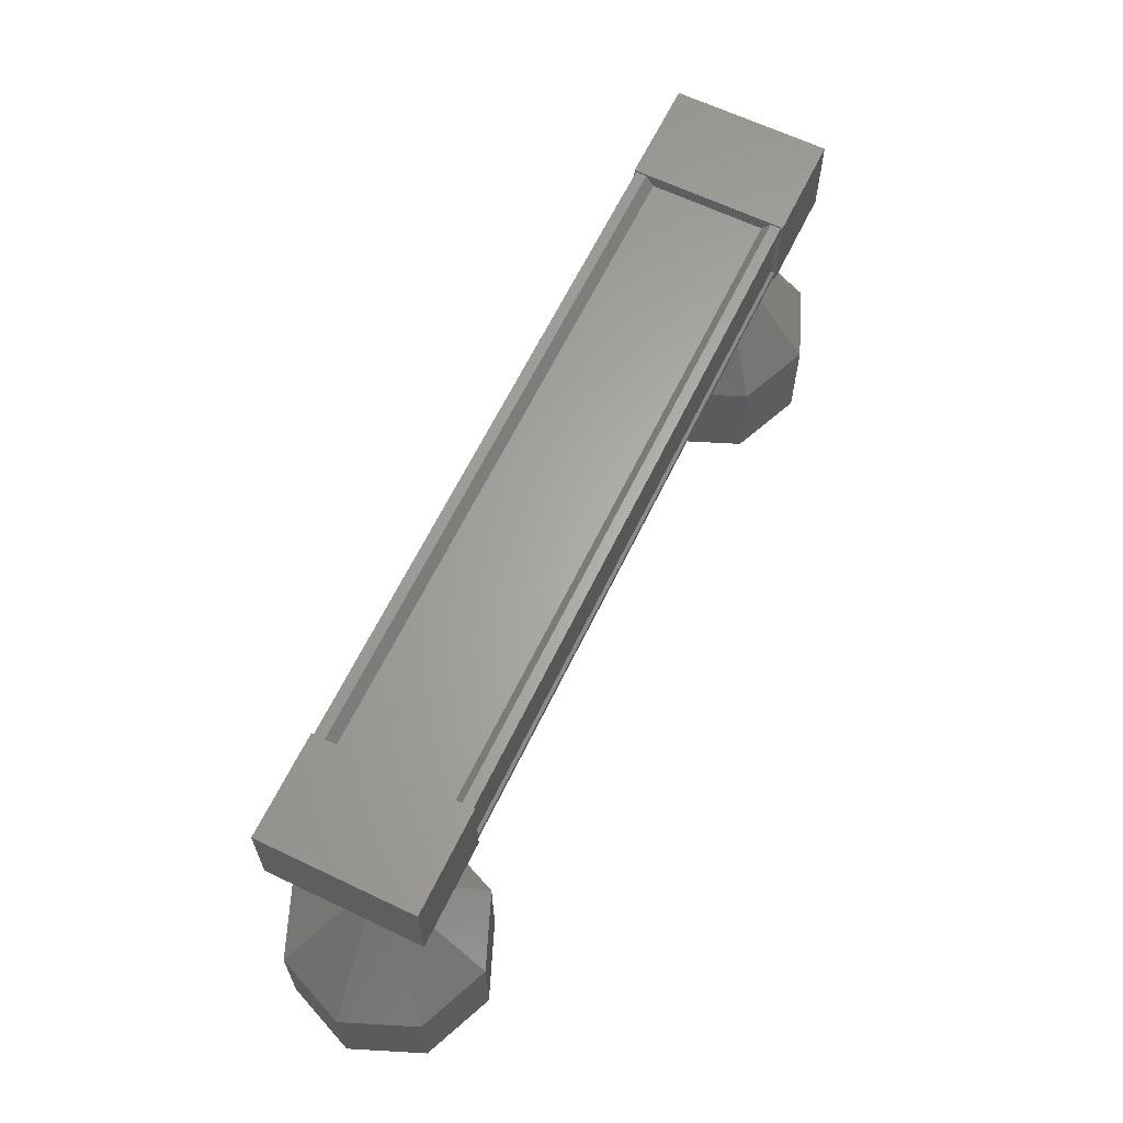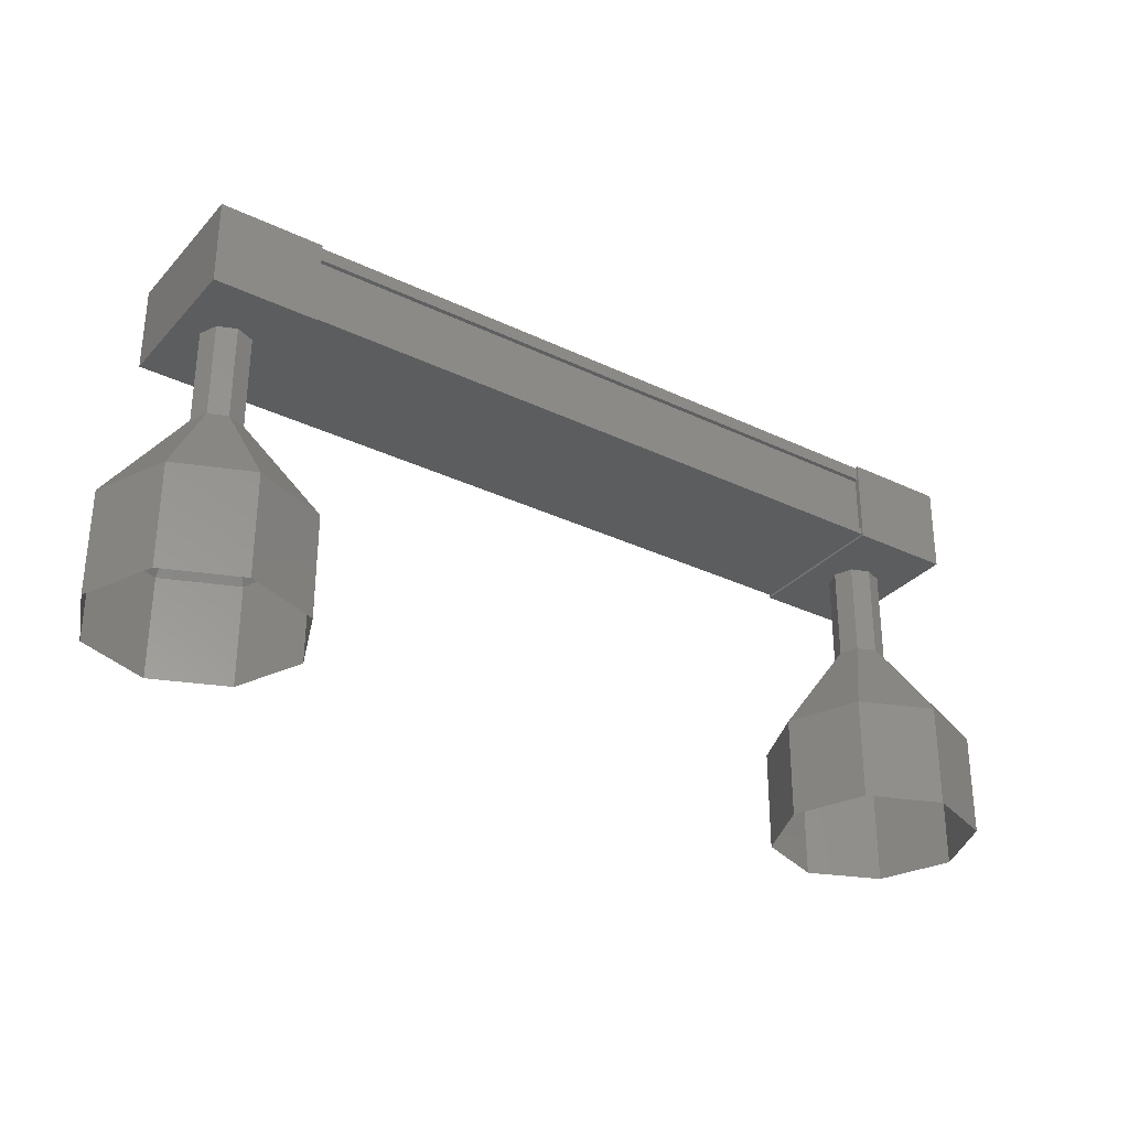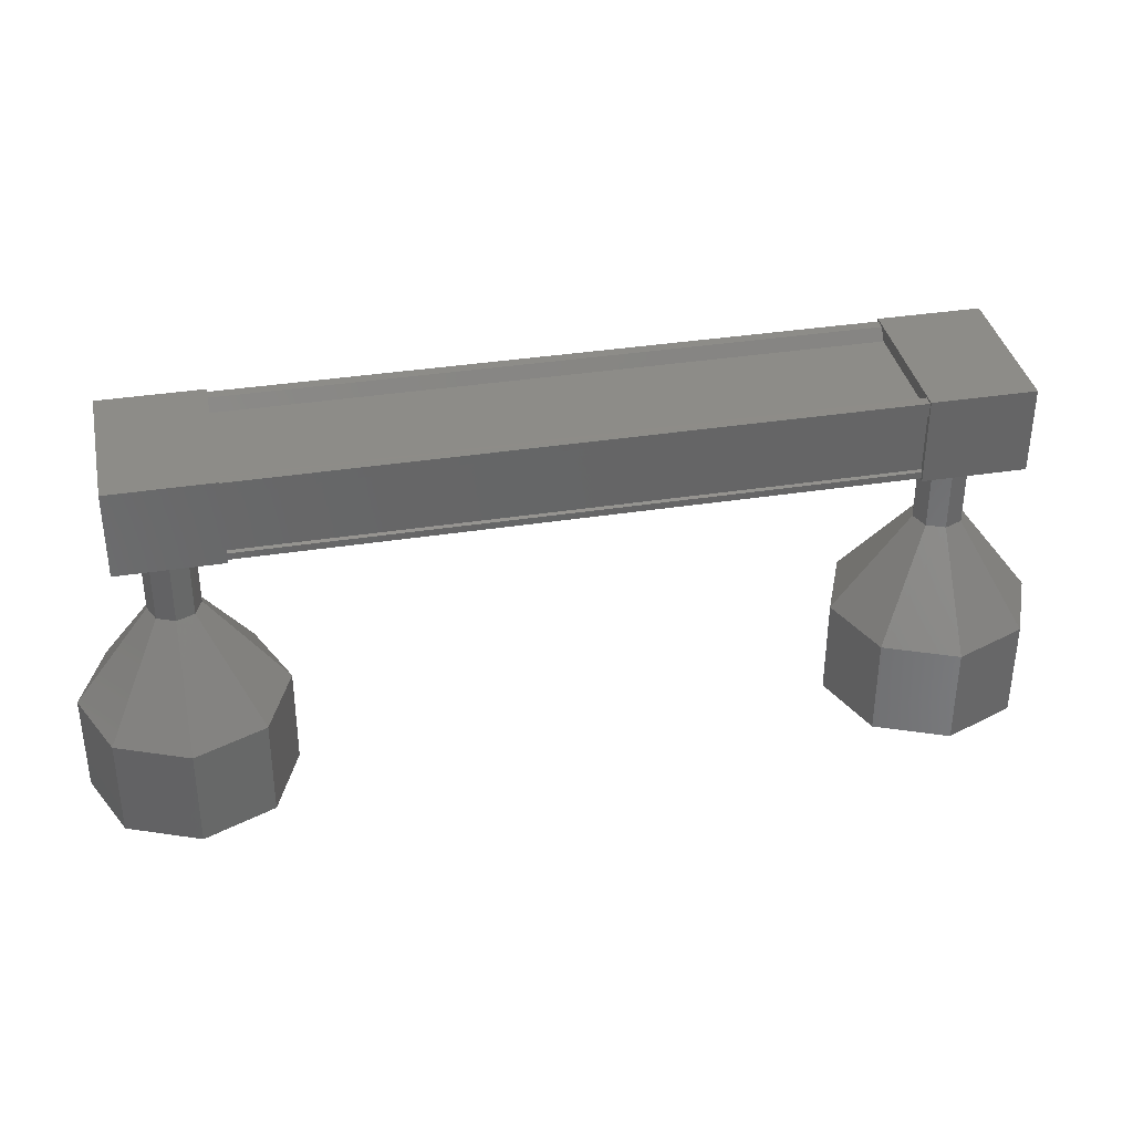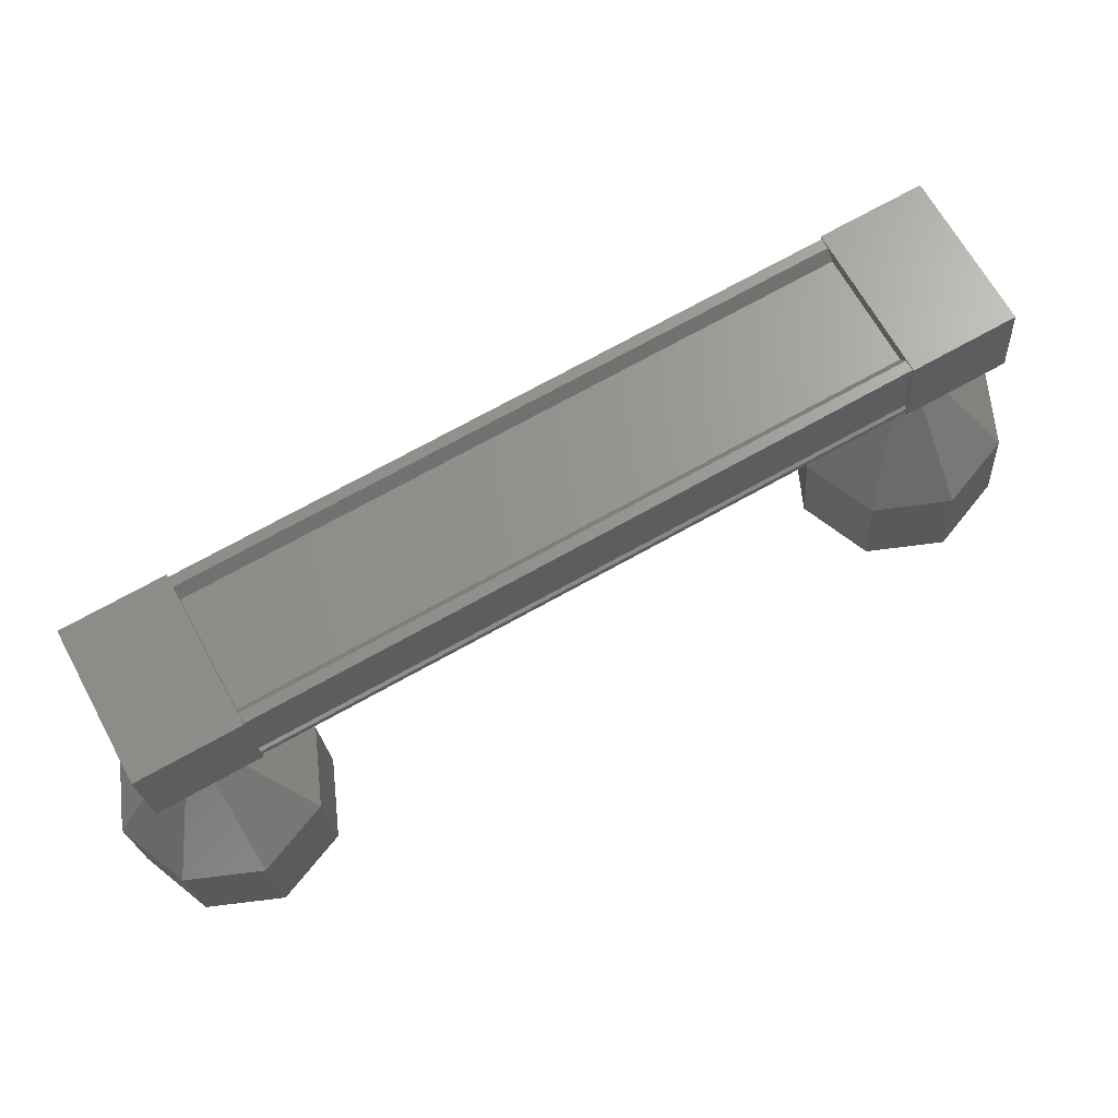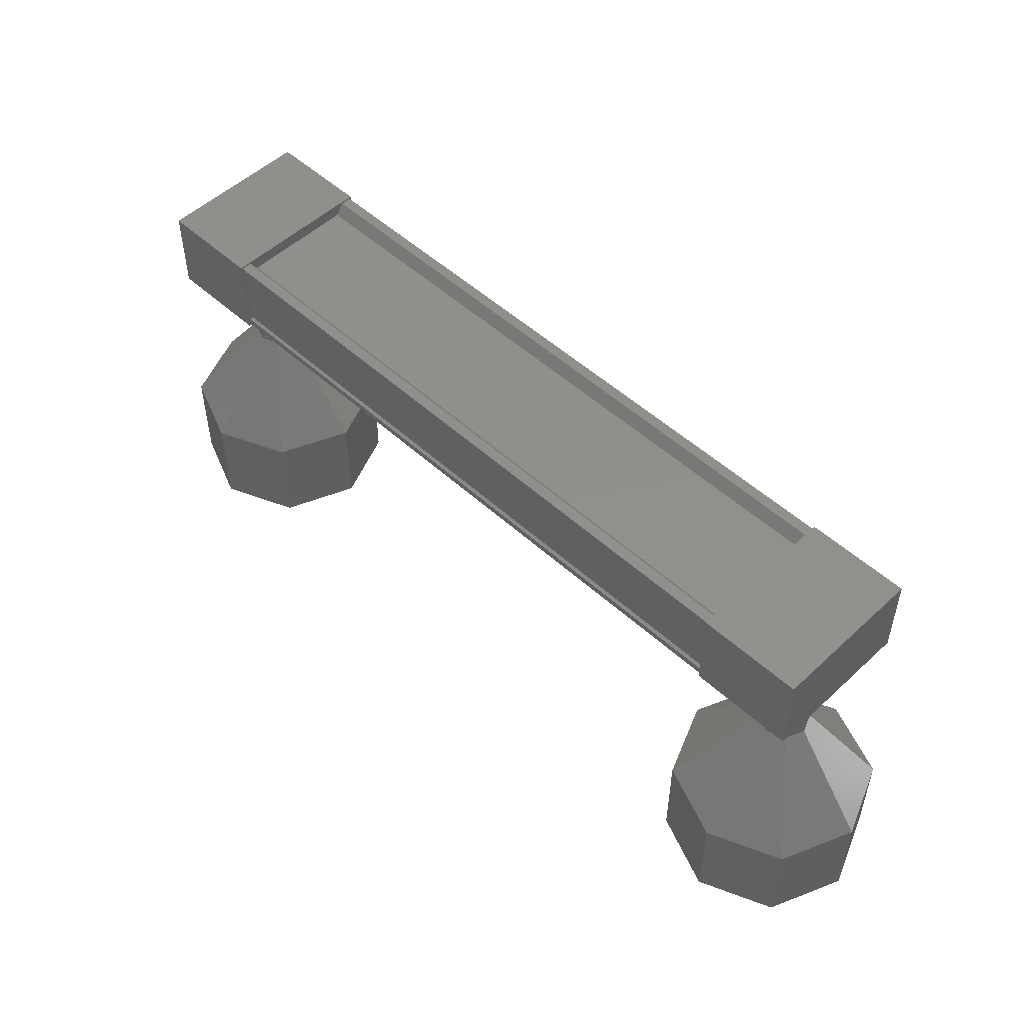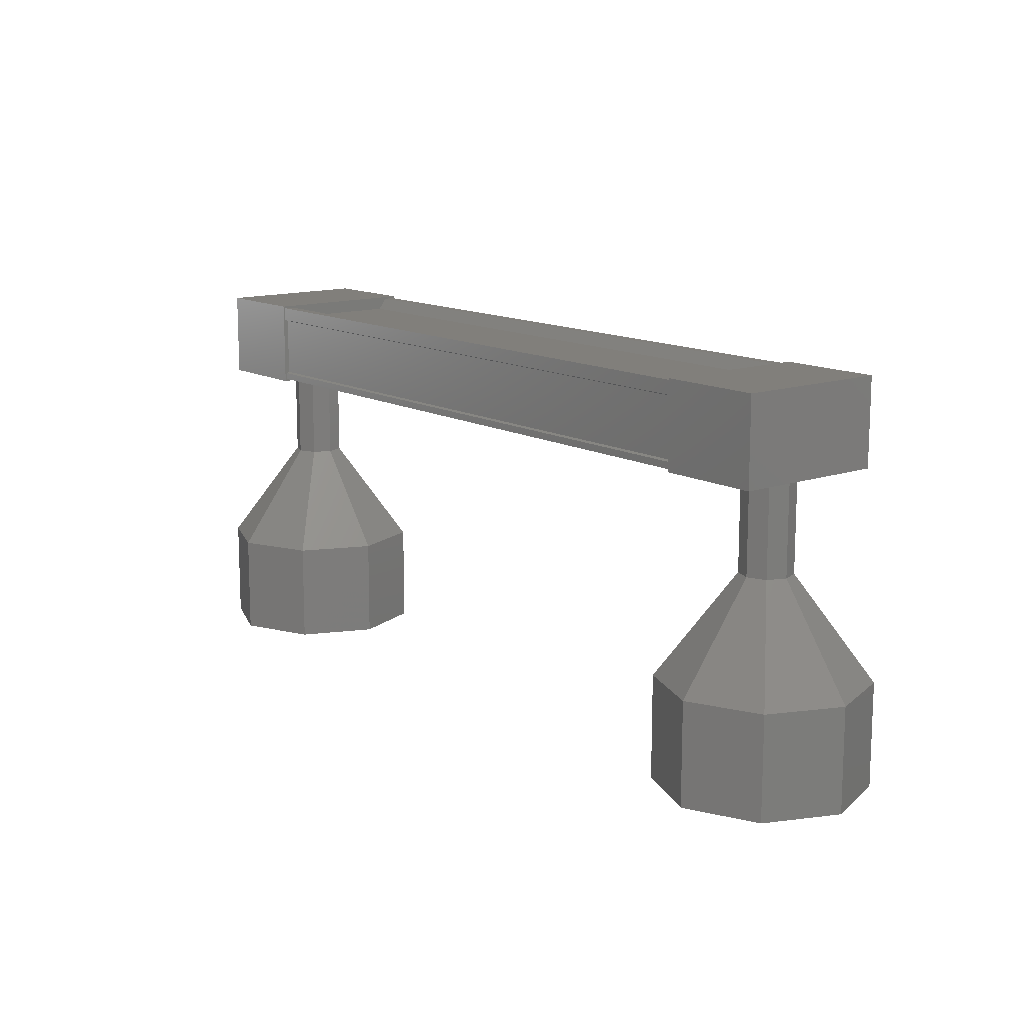
<metadata>
{"format":"stl","ext":"stl","renderer":"f3d","projection":"perspective","resolution":1024,"background":"white","views":[{"elev":63.7,"azim":-35.7,"up":"+Z"},{"elev":-31.5,"azim":174.4,"up":"+Z"},{"elev":36.6,"azim":-163.2,"up":"+Z"},{"elev":-22.6,"azim":3.9,"up":"+Y"},{"elev":51.4,"azim":-106.9,"up":"+Z"},{"elev":13.1,"azim":-100.3,"up":"+Z"}]}
</metadata>
<code>
# stl→obj: 128 verts, 152 faces
v 85.81 1849 8.509
v 85.77 1849 8.618
v 79.34 1845 8.602
v 79.29 1845 8.602
v 79.91 1844 8.494
v 79.95 1844 8.603
v 86.37 1848 8.62
v 79.99 1844 8.604
v 86.42 1848 8.62
v 80 1844 7.871
v 86.42 1848 7.887
v 79.98 1844 7.883
v 86.41 1848 7.899
v 86.41 1848 8.474
v 79.38 1845 8.492
v 86.33 1848 8.51
v 86.42 1848 8.486
v 79.99 1844 8.47
v 79.98 1844 8.458
v 78.86 1845 8.619
v 79.58 1844 7.781
v 79.58 1844 8.621
v 80.46 1844 8.623
v 79.74 1846 8.622
v 80.46 1844 7.783
v 79.74 1846 7.781
v 78.86 1845 7.779
v 85.97 1847 8.637
v 85.26 1849 8.635
v 85.98 1847 7.797
v 85.26 1849 7.795
v 86.14 1849 7.797
v 86.14 1849 8.638
v 86.85 1848 8.639
v 86.86 1848 7.799
v 85.72 1849 8.618
v 85.72 1849 8.485
v 79.29 1845 8.468
v 85.74 1849 8.472
v 79.31 1845 8.456
v 85.74 1849 7.897
v 79.31 1845 7.881
v 85.72 1849 7.885
v 79.3 1845 7.869
v 85.72 1849 7.819
v 79.3 1845 7.803
v 86.42 1848 7.821
v 80 1844 7.805
v 86.29 1848 6.857
v 86.95 1849 5.859
v 86.14 1849 6.857
v 86.36 1849 5.857
v 85.95 1849 6.856
v 85.6 1849 5.855
v 85.83 1848 6.856
v 85.12 1849 5.854
v 85.85 1848 6.856
v 85.19 1848 5.854
v 86 1848 6.856
v 85.79 1847 5.856
v 86.19 1848 6.857
v 86.55 1847 5.858
v 86.31 1848 6.857
v 87.03 1848 5.859
v 79.87 1845 7.831
v 79.87 1845 6.831
v 79.72 1845 7.83
v 79.72 1845 6.83
v 79.53 1845 7.83
v 79.53 1845 6.83
v 79.41 1845 7.83
v 79.41 1845 6.83
v 79.43 1845 7.83
v 79.43 1845 6.83
v 79.58 1845 7.83
v 79.58 1845 6.83
v 79.77 1845 7.831
v 79.77 1845 6.831
v 79.89 1845 7.831
v 79.89 1845 6.831
v 80.53 1845 5.843
v 80.54 1845 4.843
v 79.94 1846 5.841
v 79.94 1846 4.841
v 79.18 1846 5.839
v 79.18 1846 4.839
v 78.7 1845 5.838
v 78.7 1845 4.838
v 78.78 1844 5.838
v 78.78 1844 4.838
v 79.37 1844 5.84
v 79.37 1844 4.84
v 80.13 1844 5.842
v 80.13 1844 4.842
v 80.61 1845 5.843
v 80.62 1845 4.843
v 79.87 1845 6.841
v 79.72 1845 6.841
v 79.53 1845 6.84
v 79.41 1845 6.84
v 79.43 1845 6.84
v 79.58 1845 6.84
v 79.77 1845 6.841
v 79.89 1845 6.841
v 86.29 1848 7.847
v 86.29 1848 6.847
v 86.14 1849 7.847
v 86.14 1849 6.847
v 85.95 1849 7.846
v 85.95 1849 6.846
v 85.83 1848 7.846
v 85.83 1848 6.846
v 85.85 1848 7.846
v 85.85 1848 6.846
v 86 1848 7.846
v 86 1848 6.846
v 86.19 1848 7.847
v 86.19 1848 6.847
v 86.31 1848 7.847
v 86.31 1848 6.847
v 87.04 1848 4.859
v 86.96 1849 4.859
v 86.36 1849 4.857
v 85.6 1849 4.855
v 85.12 1849 4.854
v 85.2 1848 4.854
v 85.79 1847 4.856
v 86.55 1847 4.858
f 1 2 3
f 3 2 4
f 5 6 7
f 7 6 8
f 8 9 7
f 10 11 12
f 12 11 13
f 13 14 12
f 3 15 1
f 1 15 5
f 5 16 1
f 7 16 5
f 9 8 17
f 17 8 18
f 18 14 17
f 19 14 18
f 12 14 19
f 20 21 22
f 22 21 23
f 23 24 22
f 25 24 23
f 26 24 25
f 25 21 26
f 26 21 27
f 27 21 20
f 20 24 27
f 22 24 20
f 28 29 30
f 30 29 31
f 31 32 30
f 29 32 31
f 33 32 29
f 29 34 33
f 33 34 32
f 32 34 35
f 35 30 32
f 34 30 35
f 28 30 34
f 34 29 28
f 2 36 4
f 4 36 37
f 37 38 4
f 39 38 37
f 40 38 39
f 39 41 40
f 40 41 42
f 42 41 43
f 43 44 42
f 45 44 43
f 46 44 45
f 45 47 46
f 46 47 48
f 48 47 10
f 25 23 21
f 24 26 27
f 47 11 10
f 49 50 51
f 51 50 52
f 52 53 51
f 54 53 52
f 55 53 54
f 54 56 55
f 55 56 57
f 57 56 58
f 58 59 57
f 60 59 58
f 61 59 60
f 60 62 61
f 61 62 63
f 63 62 64
f 64 49 63
f 50 49 64
f 65 66 67
f 67 66 68
f 68 69 67
f 70 69 68
f 71 69 70
f 70 72 71
f 71 72 73
f 73 72 74
f 74 75 73
f 76 75 74
f 77 75 76
f 76 78 77
f 77 78 79
f 79 78 80
f 80 65 79
f 66 65 80
f 81 82 83
f 83 82 84
f 84 85 83
f 86 85 84
f 87 85 86
f 86 88 87
f 87 88 89
f 89 88 90
f 90 91 89
f 92 91 90
f 93 91 92
f 92 94 93
f 93 94 95
f 95 94 96
f 96 81 95
f 82 81 96
f 97 81 98
f 98 81 83
f 83 99 98
f 85 99 83
f 100 99 85
f 85 87 100
f 100 87 101
f 101 87 89
f 89 102 101
f 91 102 89
f 103 102 91
f 91 93 103
f 103 93 104
f 104 93 95
f 95 97 104
f 81 97 95
f 105 106 107
f 107 106 108
f 108 109 107
f 110 109 108
f 111 109 110
f 110 112 111
f 111 112 113
f 113 112 114
f 114 115 113
f 116 115 114
f 117 115 116
f 116 118 117
f 117 118 119
f 119 118 120
f 120 105 119
f 106 105 120
f 64 121 50
f 50 121 122
f 122 52 50
f 123 52 122
f 54 52 123
f 123 124 54
f 54 124 56
f 56 124 125
f 125 58 56
f 126 58 125
f 60 58 126
f 126 127 60
f 60 127 62
f 62 127 128
f 128 64 62
f 121 64 128

</code>
